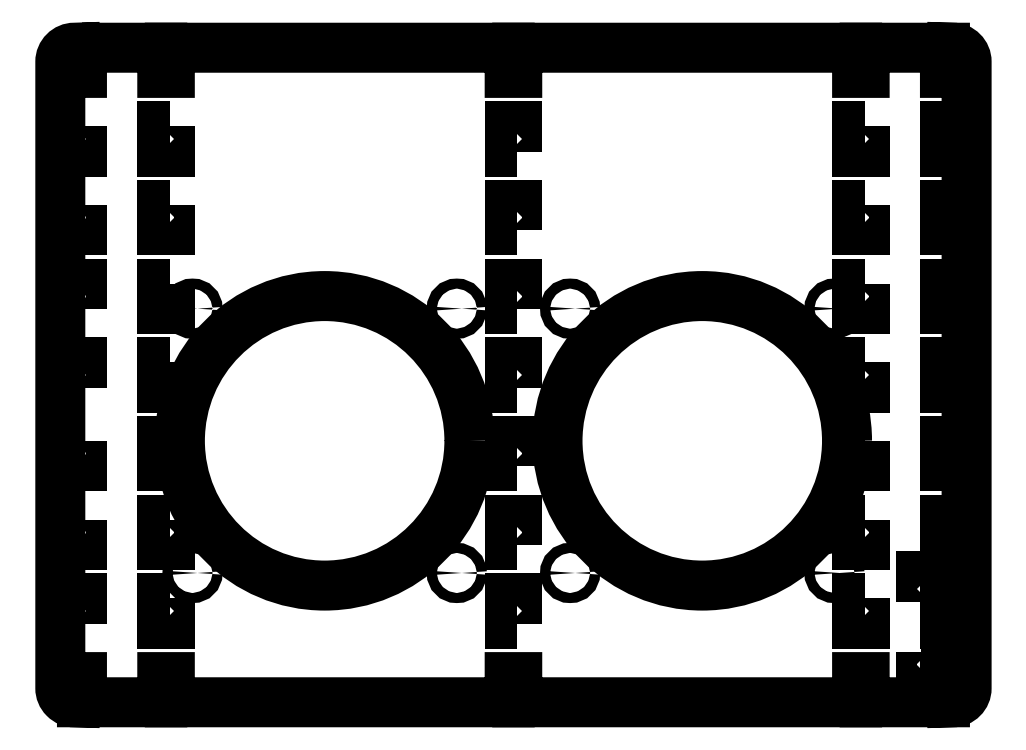
<metadata>
{"format":"dxf","ext":"dxf","renderer":"ezdxf+matplotlib","layout":"modelspace","background":"white","min_lineweight":24,"dpi":150}
</metadata>
<code>
0
SECTION
2
ENTITIES
0
LWPOLYLINE
8
0
90
4
70
1
43
0
10
39.4
20
64.9
10
39.4
20
54.9
10
36.4
20
54.9
10
36.4
20
64.9
0
LWPOLYLINE
8
0
90
4
70
1
43
0
10
39.4
20
33.65
10
39.4
20
23.65
10
36.4
20
23.65
10
36.4
20
33.65
0
LWPOLYLINE
8
0
90
4
70
1
43
0
10
-306.4
20
33.65
10
-306.4
20
23.65
10
-309.4
20
23.65
10
-309.4
20
33.65
0
LWPOLYLINE
8
0
90
4
70
1
43
0
10
-306.4
20
-38.85
10
-309.4
20
-38.85
10
-309.4
20
-28.85
10
-306.4
20
-28.85
0
LWPOLYLINE
8
0
90
4
70
1
43
0
10
-306.4
20
64.9
10
-306.4
20
54.9
10
-309.4
20
54.9
10
-309.4
20
64.9
0
CIRCLE
8
0
10
-262.5
20
-7.5
30
0
40
2
210
0
220
-0
230
1
0
CIRCLE
8
0
10
-157.5
20
-7.5
30
0
40
2
210
0
220
-0
230
1
0
LWPOLYLINE
8
0
90
4
70
1
43
0
10
-271.5
20
-28.85
10
-271.5
20
-38.85
10
-274.5
20
-38.85
10
-274.5
20
-28.85
0
LWPOLYLINE
8
0
90
4
70
1
43
0
10
4.5
20
2.395
10
4.5
20
-7.605
10
1.5
20
-7.605
10
1.5
20
2.395
0
LWPOLYLINE
8
0
90
4
70
1
43
0
10
39.4
20
-60.1
10
39.4
20
-70.1
10
36.4
20
-70.1
10
36.4
20
-60.1
0
LWPOLYLINE
8
0
90
4
70
1
43
0
10
-133.5
20
54.9
10
-136.5
20
54.9
10
-136.5
20
64.9
10
-133.5
20
64.9
0
LWPOLYLINE
8
0
90
4
70
1
43
0
10
27
20
-123.9
10
27
20
-113.9
10
30
20
-113.9
10
30
20
-123.9
0
LWPOLYLINE
8
0
90
4
70
1
43
0
10
4.5
20
-91.35
10
4.5
20
-101.4
10
1.5
20
-101.4
10
1.5
20
-91.35
0
CIRCLE
8
0
10
-210
20
-60
30
0
40
57.5
210
0
220
-0
230
1
0
LWPOLYLINE
8
0
90
4
70
1
43
0
10
39.4
20
-7.605
10
36.4
20
-7.605
10
36.4
20
2.395
10
39.4
20
2.395
0
LWPOLYLINE
8
0
90
4
70
1
43
0
10
4.5
20
64.9
10
4.5
20
54.9
10
1.5
20
54.9
10
1.5
20
64.9
0
LWPOLYLINE
8
0
90
4
70
1
43
0
10
-271.5
20
-60.1
10
-271.5
20
-70.1
10
-274.5
20
-70.1
10
-274.5
20
-60.1
0
CIRCLE
8
0
10
-157.5
20
-112.5
30
0
40
2
210
0
220
-0
230
1
0
LWPOLYLINE
8
0
90
4
70
1
43
0
10
-271.5
20
2.395
10
-271.5
20
-7.605
10
-274.5
20
-7.605
10
-274.5
20
2.395
0
LWPOLYLINE
8
0
90
4
70
1
43
0
10
-133.5
20
-101.4
10
-136.5
20
-101.4
10
-136.5
20
-91.35
10
-133.5
20
-91.35
0
LWPOLYLINE
8
0
90
4
70
1
43
0
10
-133.5
20
-132.6
10
-136.5
20
-132.6
10
-136.5
20
-122.6
10
-133.5
20
-122.6
0
LWPOLYLINE
8
0
90
4
70
1
43
0
10
-133.5
20
-38.85
10
-136.5
20
-38.85
10
-136.5
20
-28.85
10
-133.5
20
-28.85
0
LWPOLYLINE
8
0
90
4
70
1
43
0
10
-271.5
20
-91.35
10
-271.5
20
-101.4
10
-274.5
20
-101.4
10
-274.5
20
-91.35
0
LWPOLYLINE
8
0
90
4
70
1
43
0
10
39.4
20
-132.6
10
36.4
20
-132.6
10
36.4
20
-122.6
10
39.4
20
-122.6
0
LWPOLYLINE
8
0
90
4
70
1
43
0
10
-133.5
20
-7.605
10
-136.5
20
-7.605
10
-136.5
20
2.395
10
-133.5
20
2.395
0
LWPOLYLINE
8
0
90
4
70
1
43
0
10
-306.4
20
-91.35
10
-306.4
20
-101.4
10
-309.4
20
-101.4
10
-309.4
20
-91.35
0
LWPOLYLINE
8
0
90
4
70
1
43
0
10
-133.5
20
-70.1
10
-136.5
20
-70.1
10
-136.5
20
-60.1
10
-133.5
20
-60.1
0
CIRCLE
8
0
10
-112.5
20
-7.5
30
0
40
2
210
0
220
-0
230
1
0
LWPOLYLINE
8
0
90
4
70
1
43
0
10
-271.5
20
64.9
10
-271.5
20
54.9
10
-274.5
20
54.9
10
-274.5
20
64.9
0
CIRCLE
8
0
10
-262.5
20
-112.5
30
0
40
2
210
0
220
-0
230
1
0
LWPOLYLINE
8
0
90
4
70
1
43
0
10
4.5
20
33.65
10
4.5
20
23.65
10
1.5
20
23.65
10
1.5
20
33.65
0
LWPOLYLINE
8
0
90
4
70
1
43
0
10
39.4
20
-38.85
10
36.4
20
-38.85
10
36.4
20
-28.85
10
39.4
20
-28.85
0
CIRCLE
8
0
10
-7.5
20
-112.5
30
0
40
2
210
0
220
-0
230
1
0
LWPOLYLINE
8
0
90
4
70
1
43
0
10
27
20
-143.9
10
30
20
-143.9
10
30
20
-153.9
10
27
20
-153.9
0
LWPOLYLINE
8
0
90
4
70
1
43
0
10
4.5
20
-122.6
10
4.5
20
-132.6
10
1.5
20
-132.6
10
1.5
20
-122.6
0
CIRCLE
8
0
10
-60
20
-60
30
0
40
57.5
210
0
220
-0
230
1
0
LWPOLYLINE
8
0
90
4
70
1
43
0
10
4.5
20
-60.1
10
4.5
20
-70.1
10
1.5
20
-70.1
10
1.5
20
-60.1
0
LWPOLYLINE
8
0
90
4
70
1
43
0
10
4.5
20
-28.85
10
4.5
20
-38.85
10
1.5
20
-38.85
10
1.5
20
-28.85
0
CIRCLE
8
0
10
-7.5
20
-7.5
30
0
40
2
210
0
220
-0
230
1
0
LWPOLYLINE
8
0
90
4
70
1
43
0
10
-271.5
20
33.65
10
-271.5
20
23.65
10
-274.5
20
23.65
10
-274.5
20
33.65
0
CIRCLE
8
0
10
-112.5
20
-112.5
30
0
40
2
210
0
220
-0
230
1
0
LWPOLYLINE
8
0
90
4
70
1
43
0
10
-306.4
20
-7.605
10
-309.4
20
-7.605
10
-309.4
20
2.395
10
-306.4
20
2.395
0
LWPOLYLINE
8
0
90
4
70
1
43
0
10
-306.4
20
-132.6
10
-309.4
20
-132.6
10
-309.4
20
-122.6
10
-306.4
20
-122.6
0
LWPOLYLINE
8
0
90
4
70
1
43
0
10
-306.4
20
-60.1
10
-306.4
20
-70.1
10
-309.4
20
-70.1
10
-309.4
20
-60.1
0
LWPOLYLINE
8
0
90
4
70
1
43
0
10
-133.5
20
23.65
10
-136.5
20
23.65
10
-136.5
20
33.65
10
-133.5
20
33.65
0
LWPOLYLINE
8
0
90
4
70
1
43
0
10
39.4
20
-91.35
10
39.4
20
-101.4
10
36.4
20
-101.4
10
36.4
20
-91.35
0
LWPOLYLINE
8
0
90
4
70
1
43
0
10
-271.5
20
-122.6
10
-271.5
20
-132.6
10
-274.5
20
-132.6
10
-274.5
20
-122.6
0
LWPOLYLINE
8
0
90
44
70
1
43
0
10
-306.4
20
96.15
10
-306.4
20
86.15
10
-309.4
20
86.15
10
-309.4
20
96.15
42
0.4142
10
-315
20
90.55
10
-315
20
-158.3
42
0.4142
10
-309.4
20
-163.9
10
-309.4
20
-153.9
10
-306.4
20
-153.9
10
-306.4
20
-163.9
10
-274.5
20
-163.9
10
-274.5
20
-153.9
10
-271.5
20
-153.9
10
-271.5
20
-163.9
10
-136.5
20
-163.9
10
-136.5
20
-153.9
10
-133.5
20
-153.9
10
-133.5
20
-163.9
10
1.5
20
-163.9
10
1.5
20
-153.9
10
4.5
20
-153.9
10
4.5
20
-163.9
10
36.4
20
-163.9
10
36.4
20
-153.9
10
39.4
20
-153.9
10
39.4
20
-163.9
42
0.4142
10
45
20
-158.3
10
45
20
90.55
42
0.4142
10
39.4
20
96.15
10
39.4
20
86.15
10
36.4
20
86.15
10
36.4
20
96.15
10
4.5
20
96.15
10
4.5
20
86.15
10
1.5
20
86.15
10
1.5
20
96.15
10
-133.5
20
96.15
10
-133.5
20
86.15
10
-136.5
20
86.15
10
-136.5
20
96.15
10
-271.5
20
96.15
10
-271.5
20
86.15
10
-274.5
20
86.15
10
-274.5
20
96.15
0
ENDSEC
0
EOF

</code>
